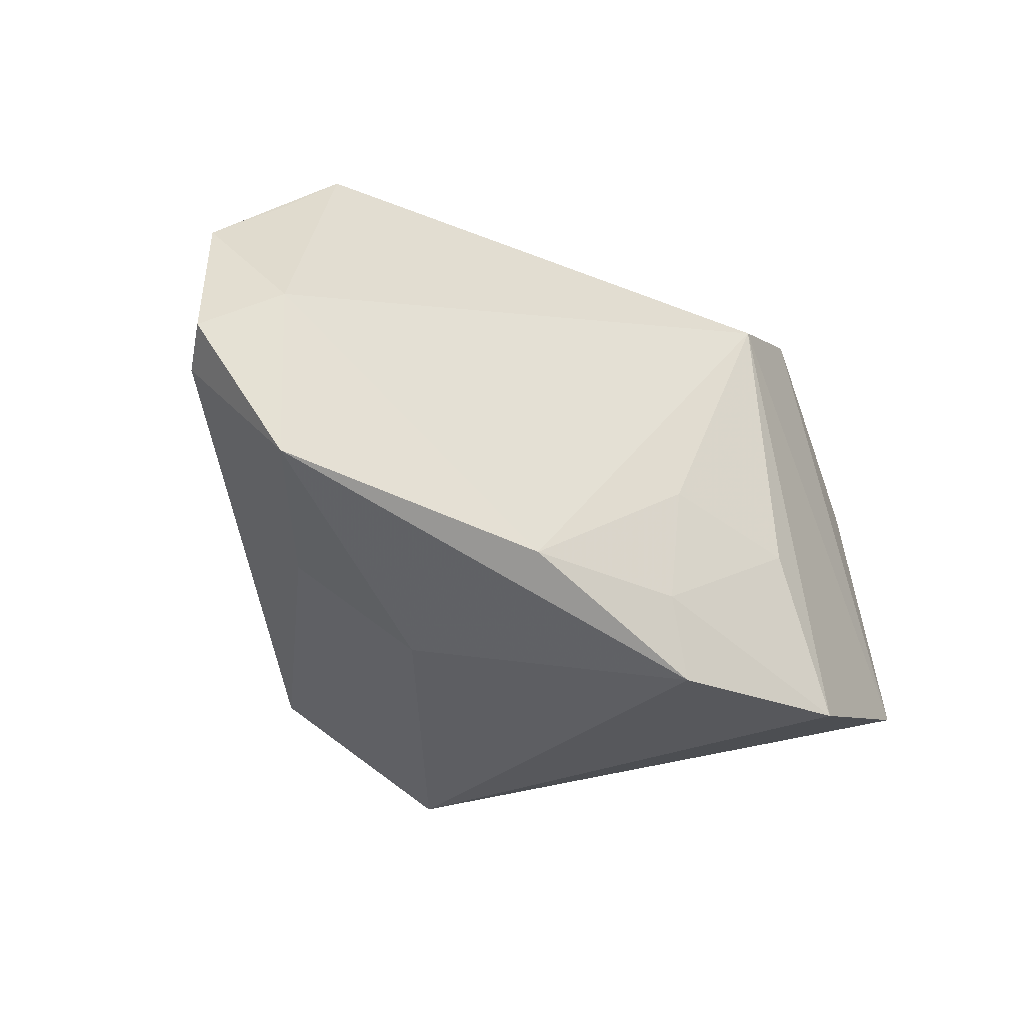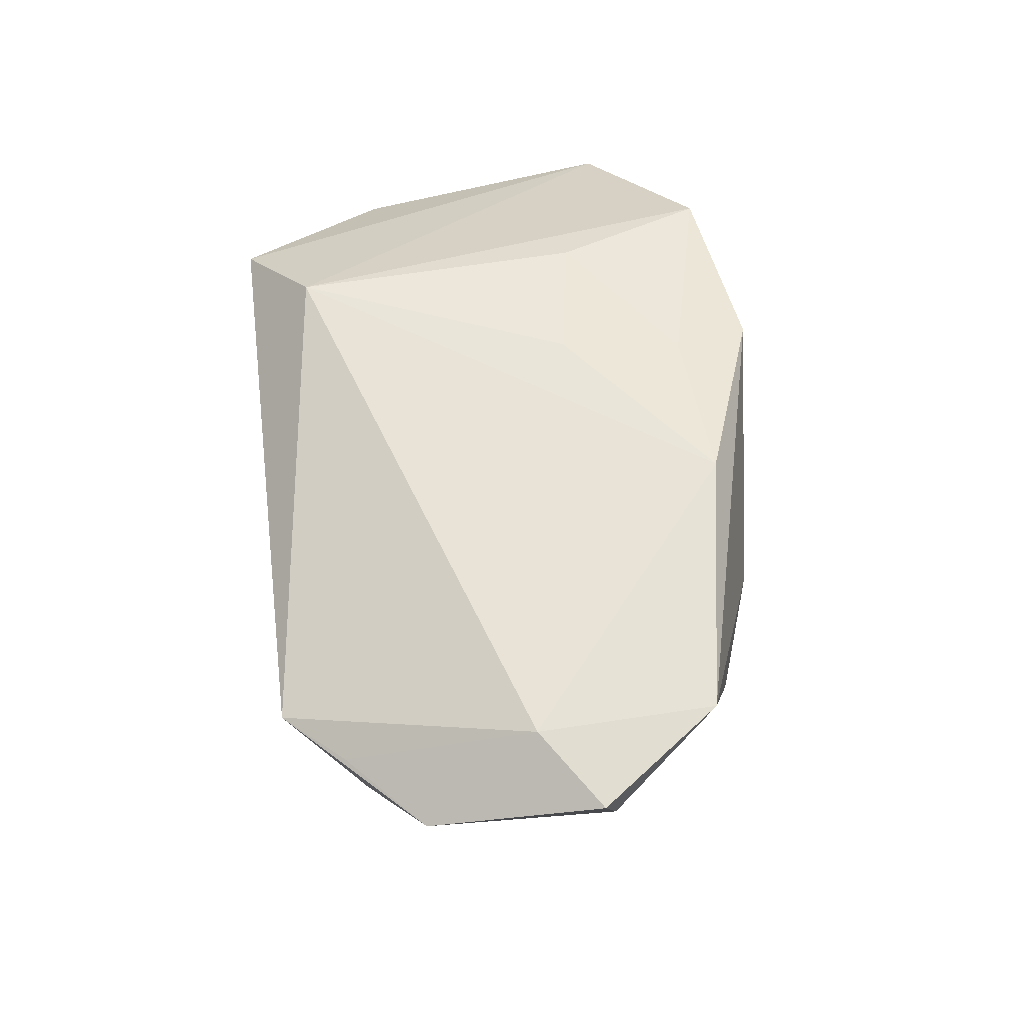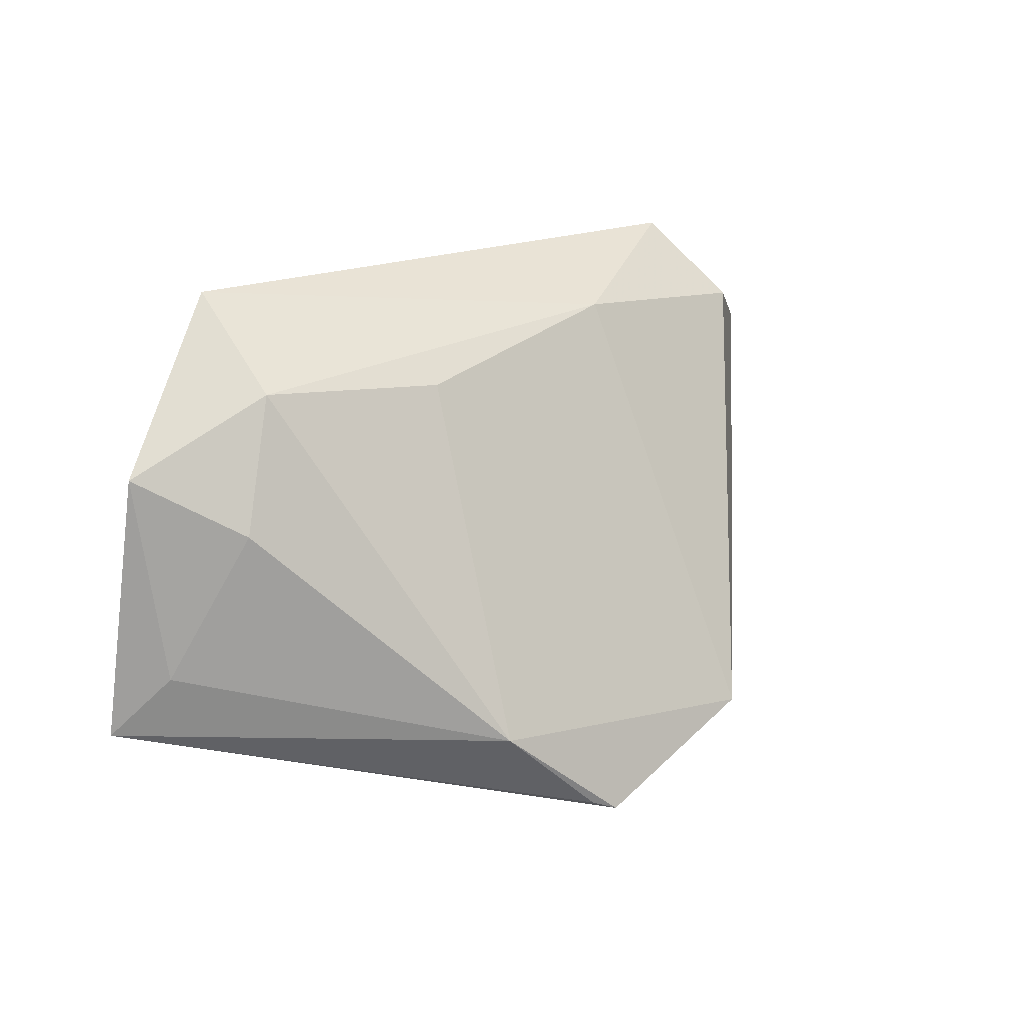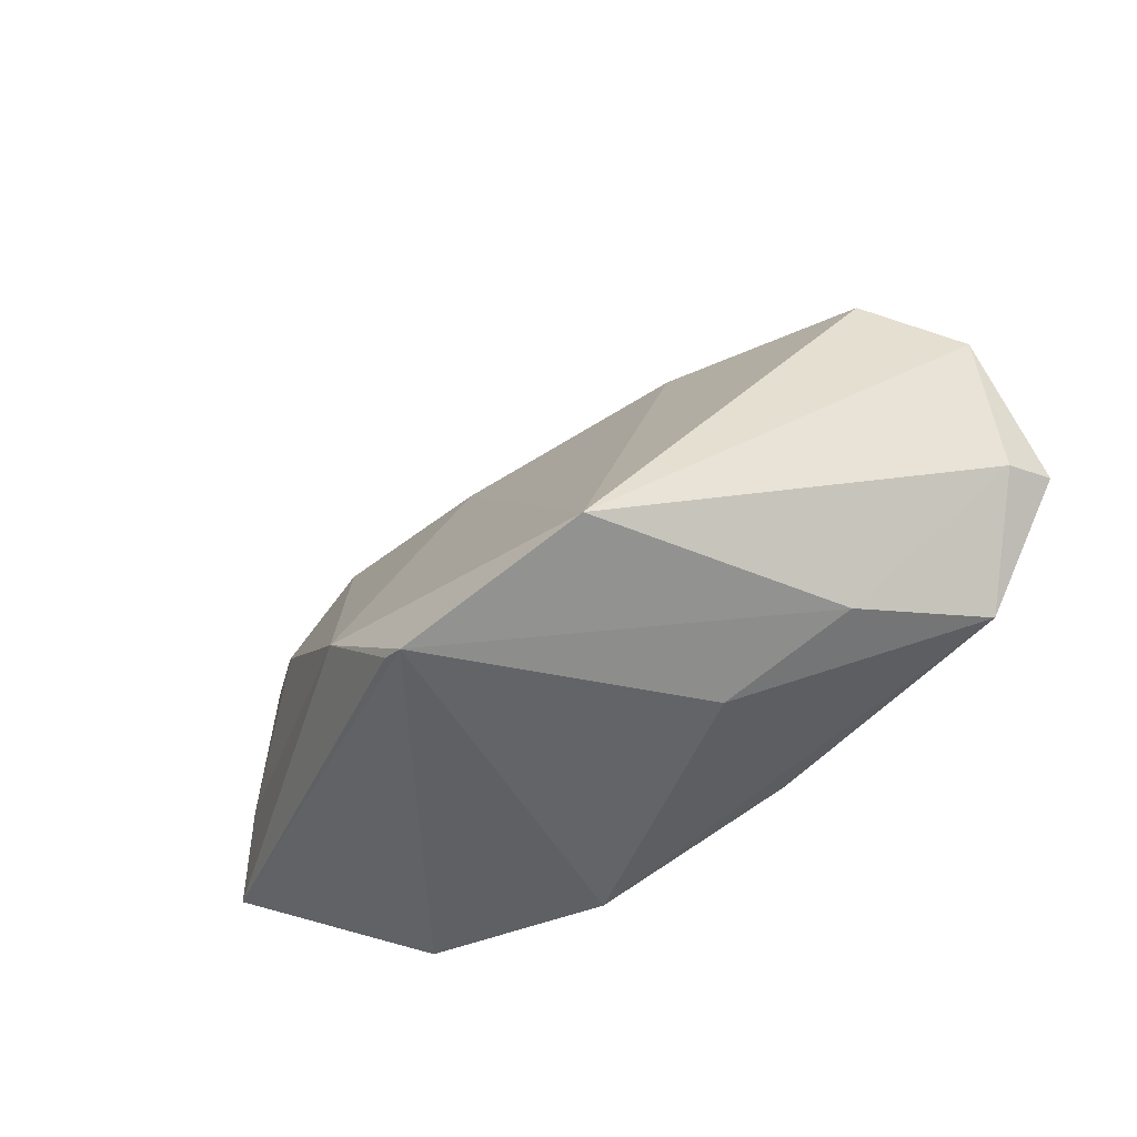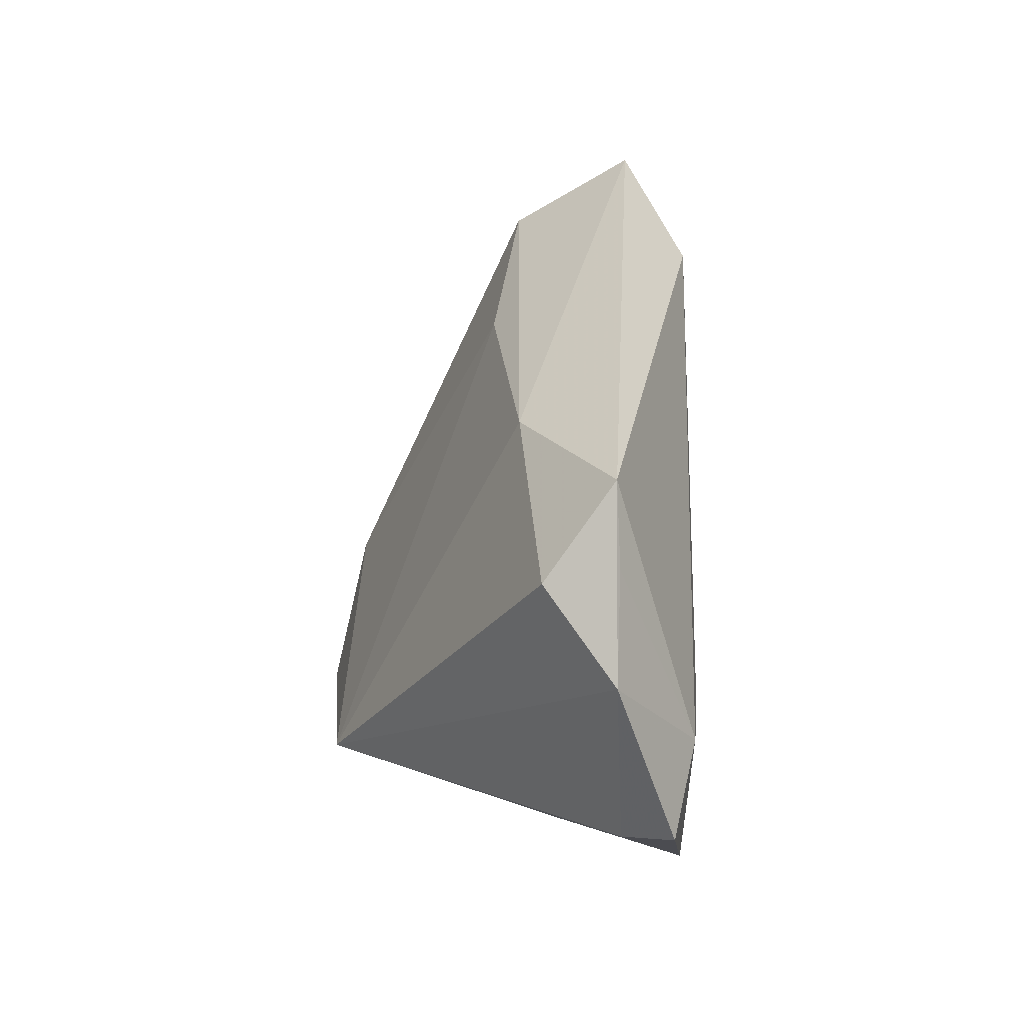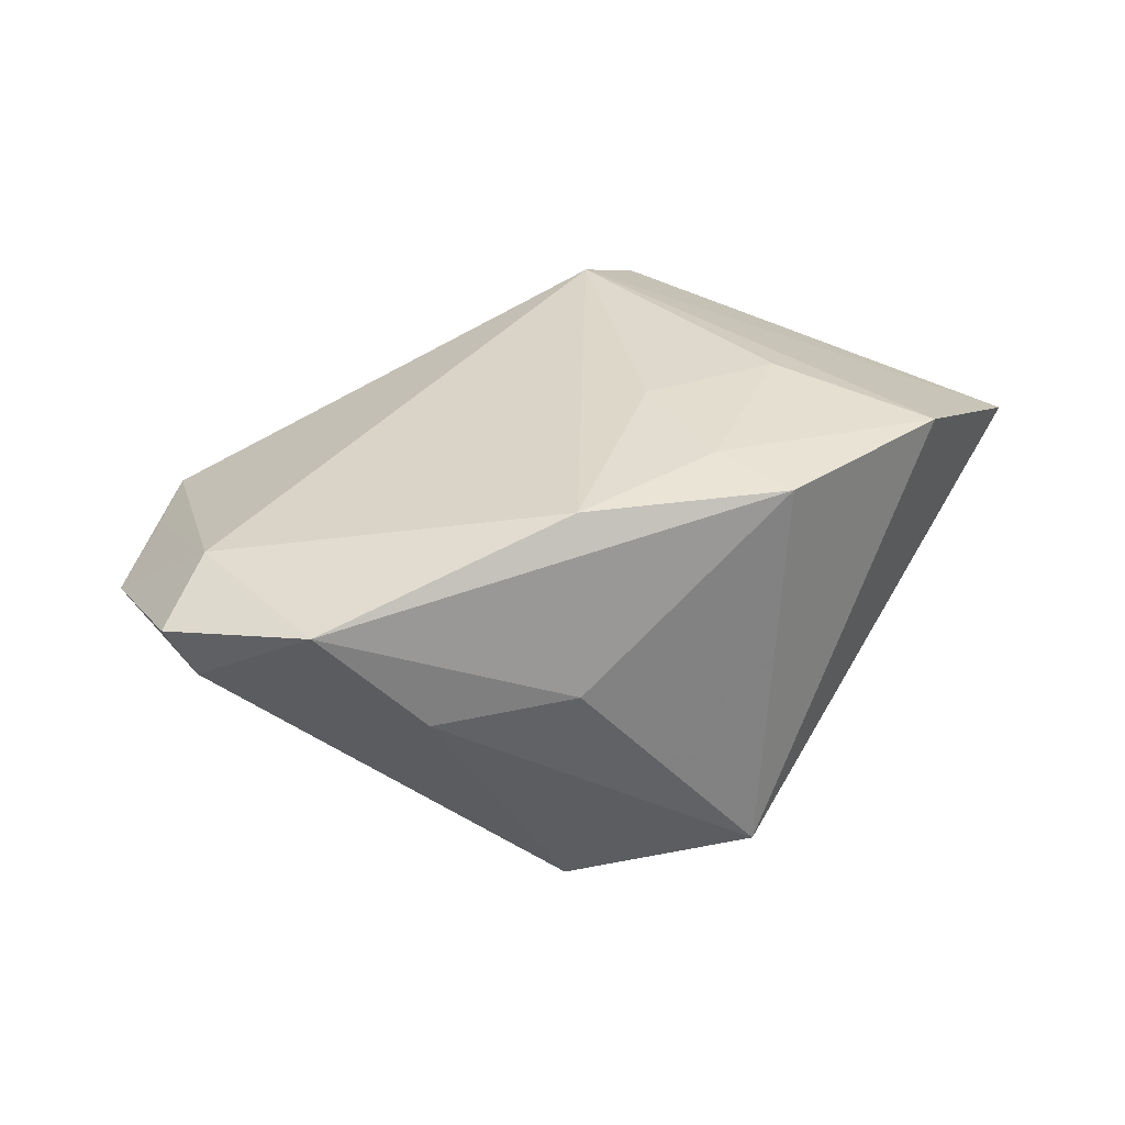
<metadata>
{"format":"obj","ext":"obj","renderer":"f3d","projection":"perspective","resolution":1024,"background":"white","views":[{"elev":-33.2,"azim":-38.0,"up":"+Y"},{"elev":50.6,"azim":-97.1,"up":"+Z"},{"elev":20.1,"azim":136.3,"up":"+Y"},{"elev":-47.5,"azim":-148.8,"up":"+Y"},{"elev":39.1,"azim":-95.3,"up":"+Y"},{"elev":32.0,"azim":-35.3,"up":"+Z"}]}
</metadata>
<code>
v 0.00479 -0.02047 0.0199
v -0.03753 -0.0209 -0.003196
v -0.02009 -0.02698 -0.002734
v 0.02208 0.03061 0.02068
v 0.03793 0.02827 -0.00163
v 0.01947 -0.01794 -0.02734
v 0.05493 0.01901 0.005177
v 0.004696 -0.03126 -0.03298
v 0.03438 -0.02769 0.01834
v -0.01922 -0.02248 -0.03317
v -0.06089 -0.0004524 0.00813
v 0.02461 -0.00739 0.02068
v 0.04452 0.01157 -0.005505
v 0.01398 0.02595 -0.007414
v -0.04628 0.03092 0.002325
v 0.008562 -0.03067 0.01803
v -0.03904 0.0387 0.002655
v -0.04509 0.02842 -0.006791
v 0.006312 -0.004302 0.02068
v -0.01692 0.03151 -0.00676
v -0.04981 -0.01616 0.01131
v 0.03628 0.0387 0.01389
v 0.05884 -0.01621 0.007622
v -0.05792 -0.002431 0.00199
v -0.01689 -0.02173 0.01929
v -0.05121 0.006775 0.01182
v 0.05317 -0.007824 0.0013
v -0.0565 0.02147 0.000948
v 0.0078 -0.02981 -0.03155
f 9 8 23
f 9 16 8
f 4 9 23
f 8 10 6
f 5 13 6
f 17 4 22
f 22 4 23
f 10 18 20
f 20 18 17
f 17 22 20
f 20 22 5
f 28 18 10
f 17 18 28
f 28 15 17
f 2 10 8
f 25 21 16
f 23 8 29
f 29 6 23
f 8 6 29
f 23 6 27
f 27 6 13
f 7 22 23
f 23 27 7
f 7 27 13
f 7 13 5
f 5 22 7
f 14 6 10
f 10 20 14
f 5 6 14
f 14 20 5
f 24 28 10
f 10 2 24
f 11 28 24
f 24 2 21
f 24 21 11
f 8 16 3
f 3 2 8
f 16 21 3
f 21 2 3
f 16 9 1
f 1 25 16
f 26 25 4
f 26 4 17
f 17 15 26
f 26 28 11
f 11 21 26
f 21 25 26
f 15 28 26
f 4 25 19
f 25 1 19
f 12 1 9
f 12 19 1
f 9 4 12
f 4 19 12

</code>
